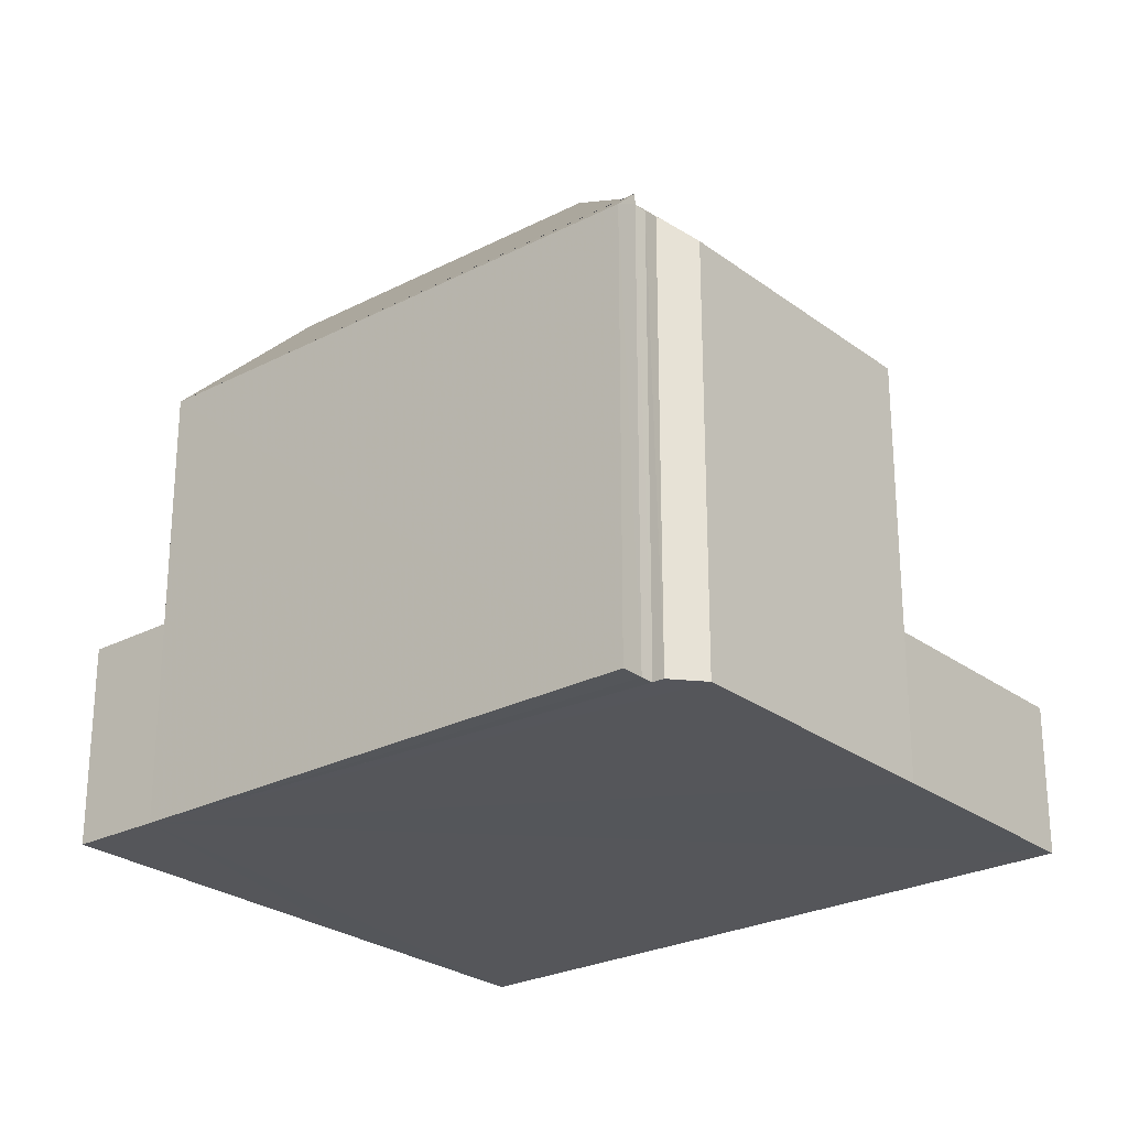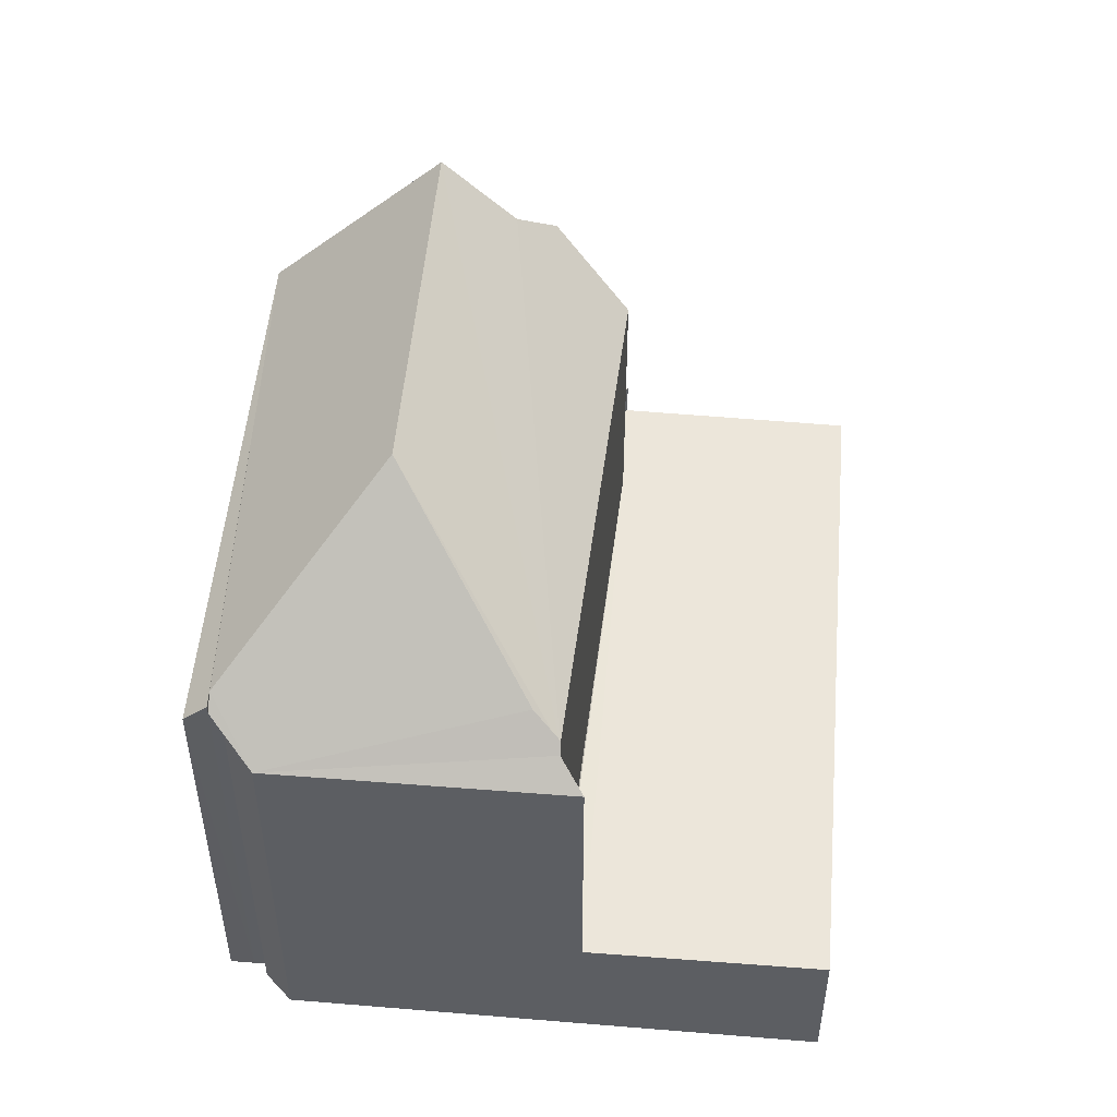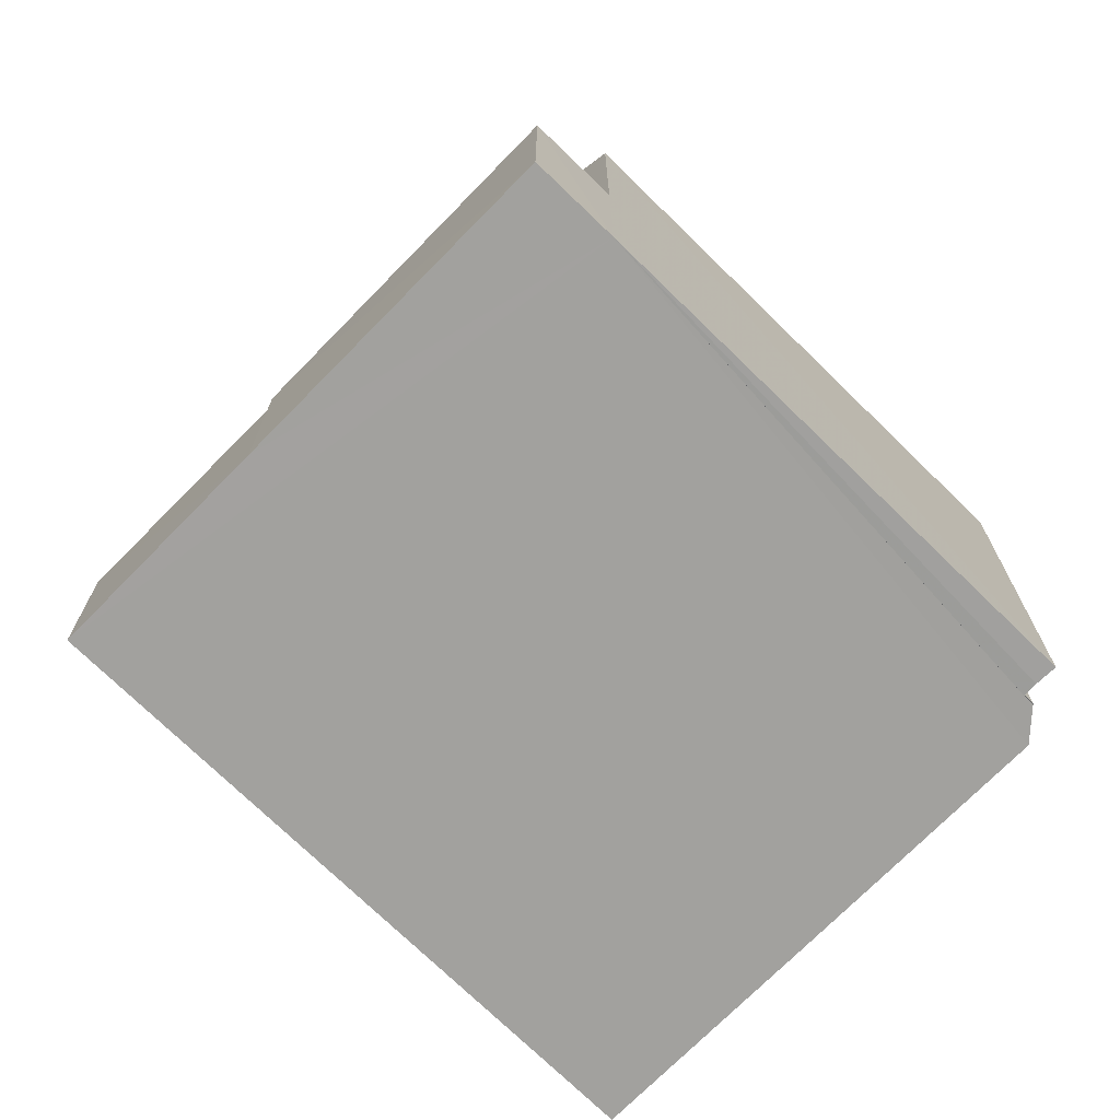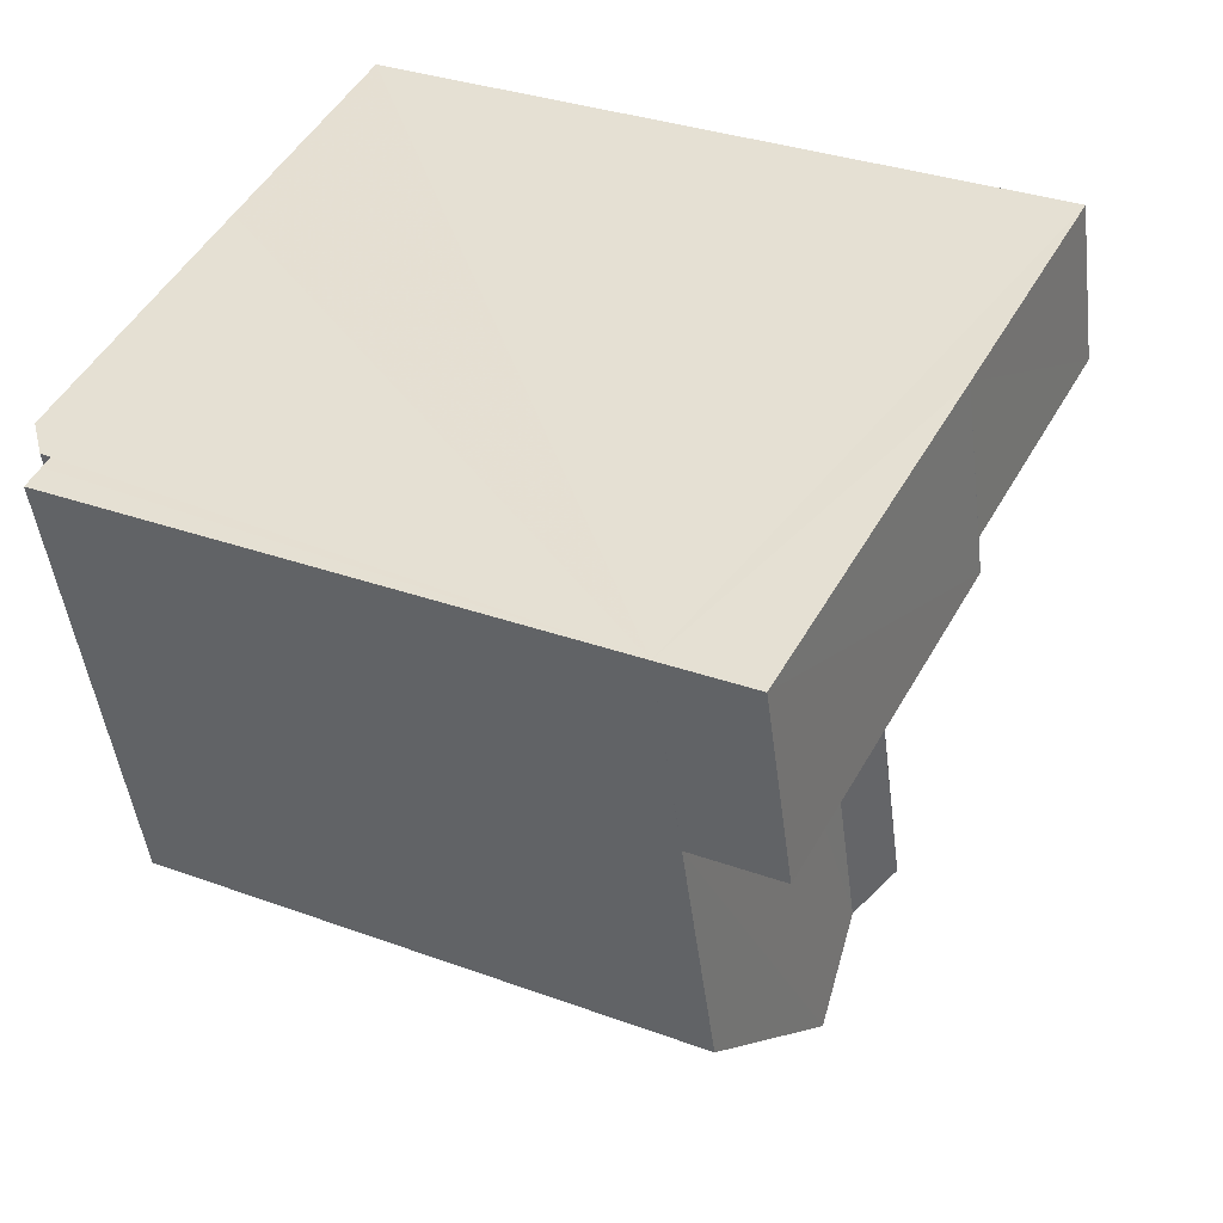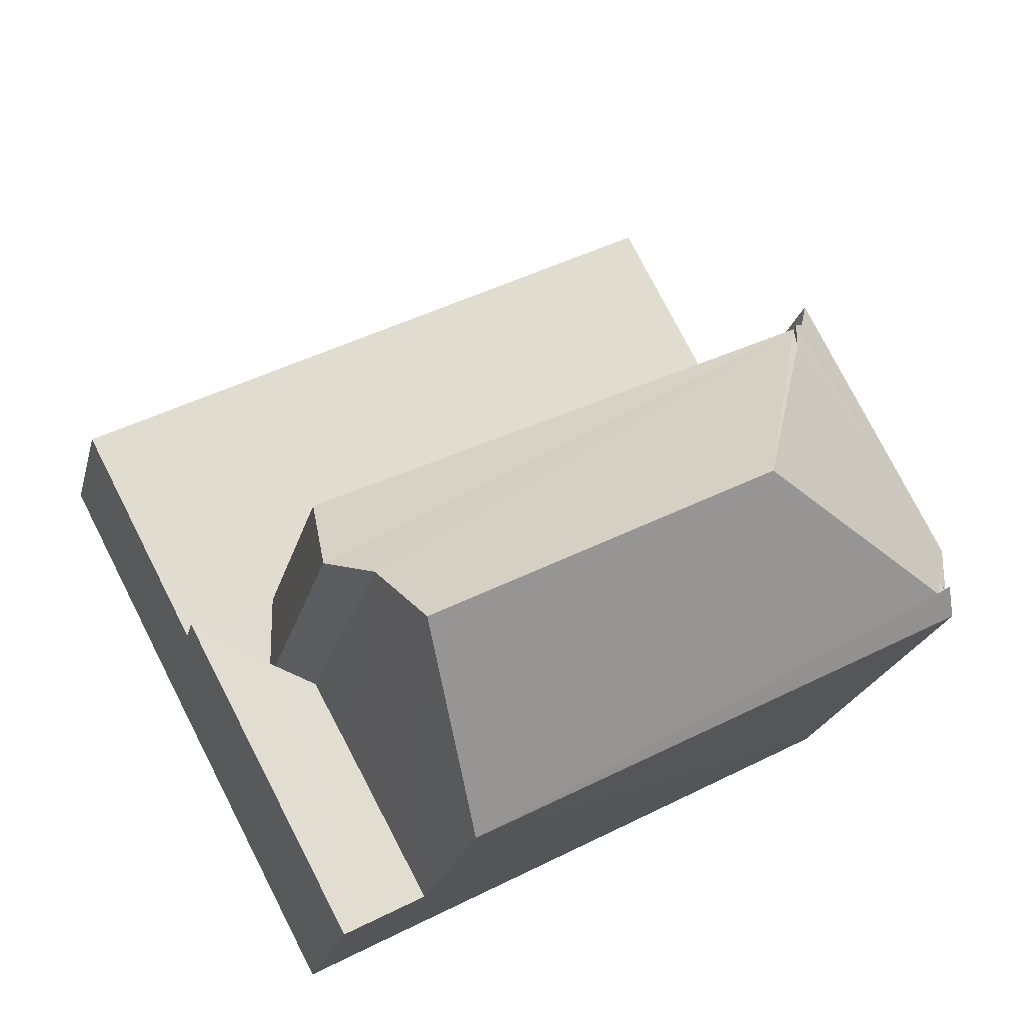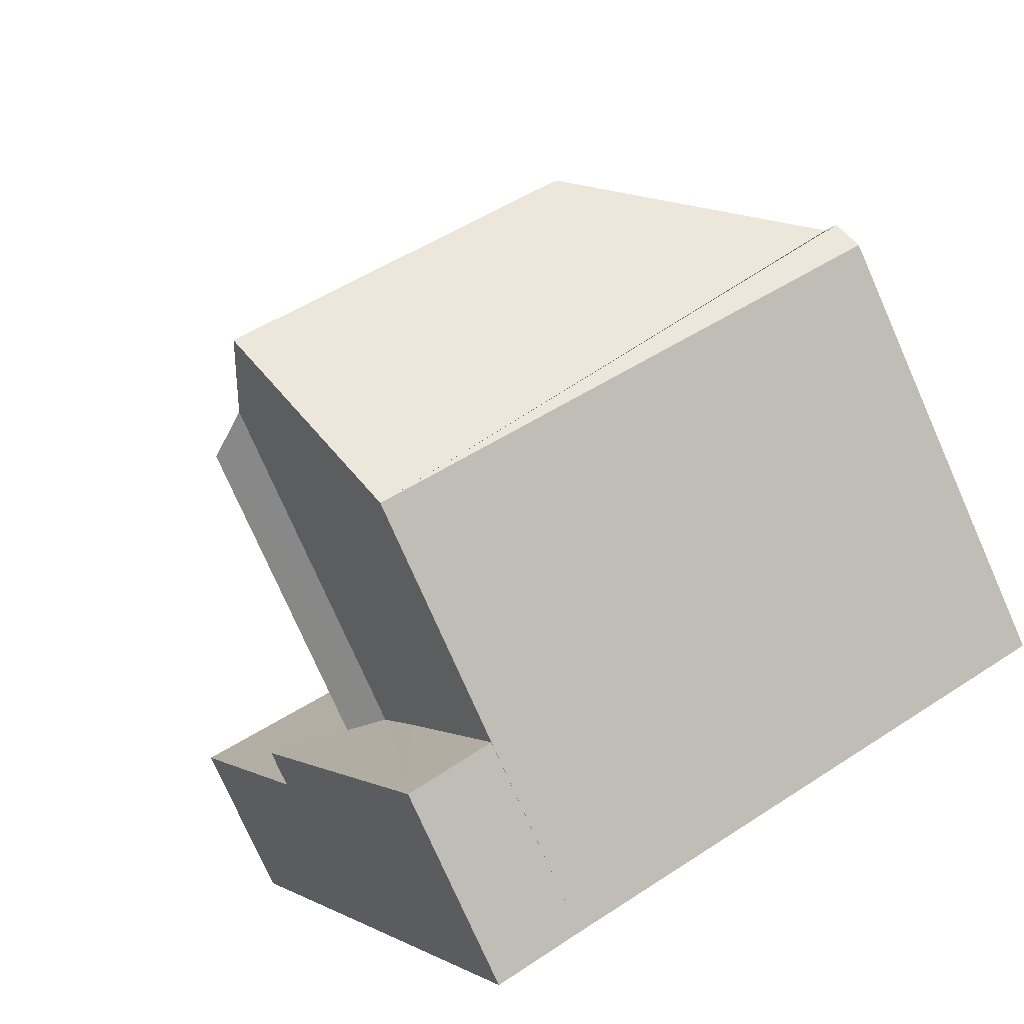
<metadata>
{"format":"obj","ext":"obj","renderer":"f3d","projection":"perspective","resolution":1024,"background":"white","views":[{"elev":-25.8,"azim":67.6,"up":"+Z"},{"elev":51.9,"azim":123.0,"up":"+Z"},{"elev":-72.0,"azim":-16.5,"up":"+Z"},{"elev":-46.9,"azim":-172.8,"up":"+Y"},{"elev":-22.0,"azim":-13.3,"up":"+Y"},{"elev":-76.6,"azim":23.8,"up":"+Y"}]}
</metadata>
<code>
v 8.481e+04 4.468e+05 -0.271
v 8.481e+04 4.468e+05 -0.271
v 8.481e+04 4.468e+05 -0.271
v 8.481e+04 4.468e+05 -0.271
v 8.482e+04 4.468e+05 -0.271
v 8.482e+04 4.468e+05 -0.271
v 8.482e+04 4.468e+05 -0.271
v 8.482e+04 4.468e+05 -0.271
v 8.482e+04 4.468e+05 -0.271
v 8.482e+04 4.468e+05 -0.271
v 8.482e+04 4.468e+05 -0.271
v 8.482e+04 4.468e+05 7.708
v 8.482e+04 4.468e+05 7.533
v 8.482e+04 4.468e+05 7.138
v 8.481e+04 4.468e+05 3.221
v 8.481e+04 4.468e+05 2.553
v 8.481e+04 4.468e+05 3.265
v 8.481e+04 4.468e+05 2.582
v 8.482e+04 4.468e+05 7.91
v 8.482e+04 4.468e+05 7.706
v 8.482e+04 4.468e+05 7.917
v 8.482e+04 4.468e+05 2.351
v 8.481e+04 4.468e+05 3.24
v 8.481e+04 4.468e+05 2.524
v 8.481e+04 4.468e+05 7.341
v 8.481e+04 4.468e+05 2.519
v 8.481e+04 4.468e+05 8.65
v 8.481e+04 4.468e+05 9.256
v 8.481e+04 4.468e+05 3.249
v 8.481e+04 4.468e+05 3.258
v 8.481e+04 4.468e+05 10.52
v 8.482e+04 4.468e+05 7.501
v 8.482e+04 4.468e+05 7.569
v 8.482e+04 4.468e+05 2.329
v 8.482e+04 4.468e+05 2.333
v 8.482e+04 4.468e+05 7.564
v 8.482e+04 4.468e+05 7.725
v 8.482e+04 4.468e+05 7.187
v 8.482e+04 4.468e+05 2.323
v 8.482e+04 4.468e+05 8.026
v 8.481e+04 4.468e+05 3.279
v 8.481e+04 4.468e+05 7.559
v 8.482e+04 4.468e+05 10.47
f 1 2 3 4 5 6 7 8 9 10 11
f 12 9 8 13
f 13 8 7 14
f 15 16 3 2 17
f 18 4 3 16
f 19 20 21
f 20 10 9 12
f 22 5 4 18
f 23 24 16 15
f 25 26 24 23 27
f 28 29 30 31
f 32 11 10 20 19
f 33 34 35 36 37
f 38 39 34 33
f 27 23 29 28
f 37 36 40
f 39 6 5 22
f 14 7 6 39 38
f 31 30 41 42
f 17 2 1 41
f 42 41 1 11 32
f 36 35 26 25
f 26 35 34 39 22 18 16 24
f 14 38 33 37 40 43 21 20 12 13
f 17 41 30 29 23 15
f 42 32 19 21 43 31
f 36 25 27 28 31 43 40

</code>
